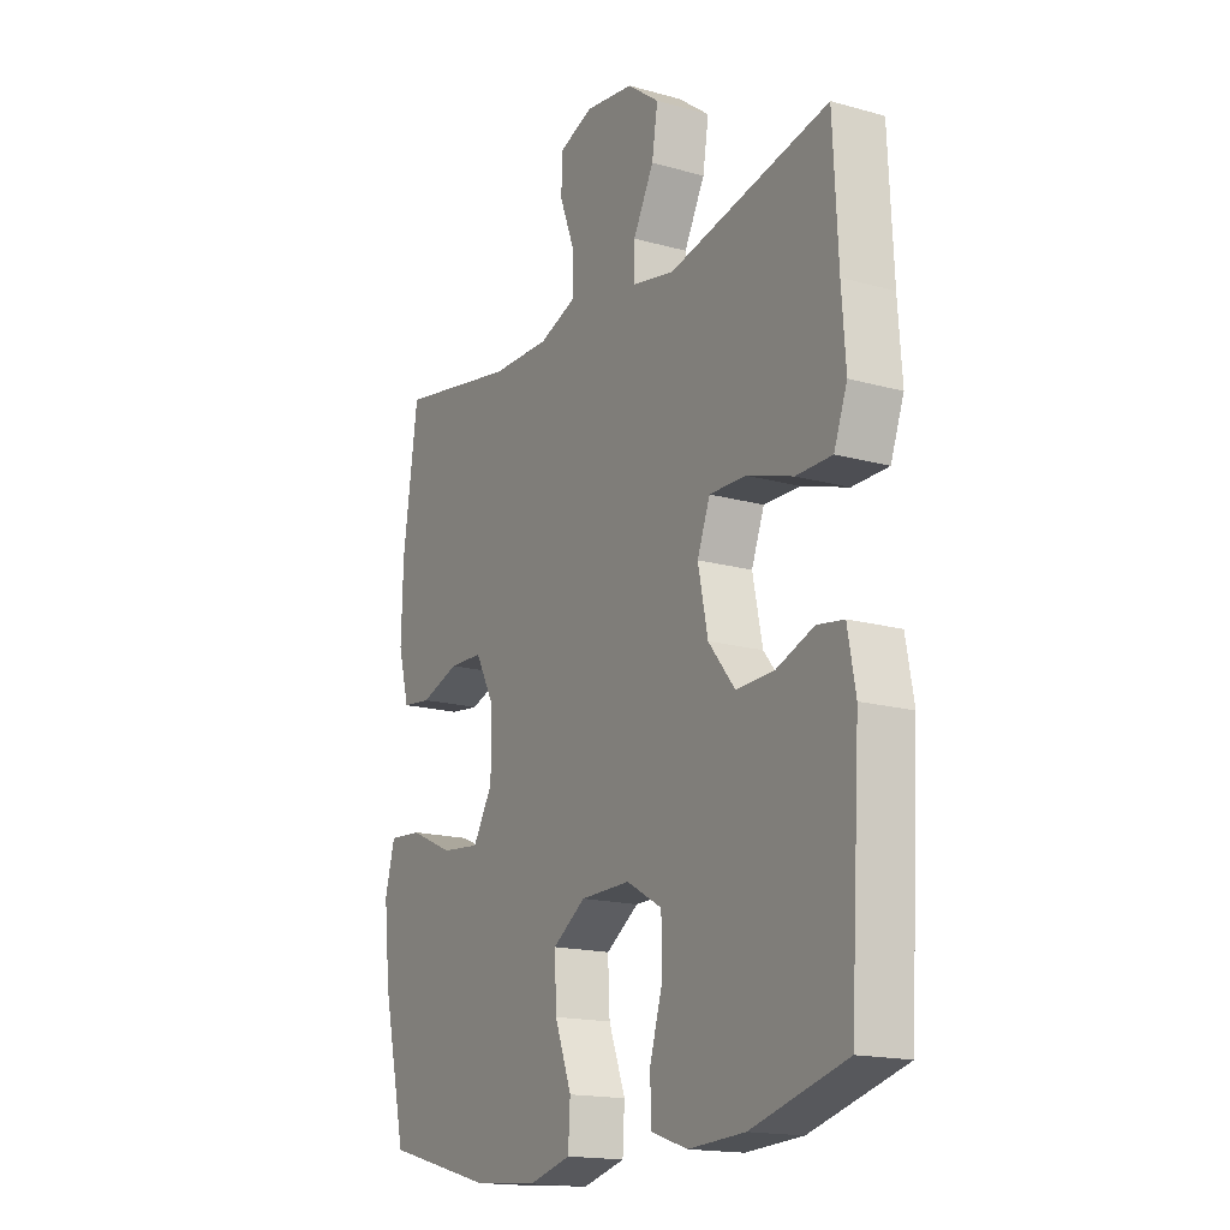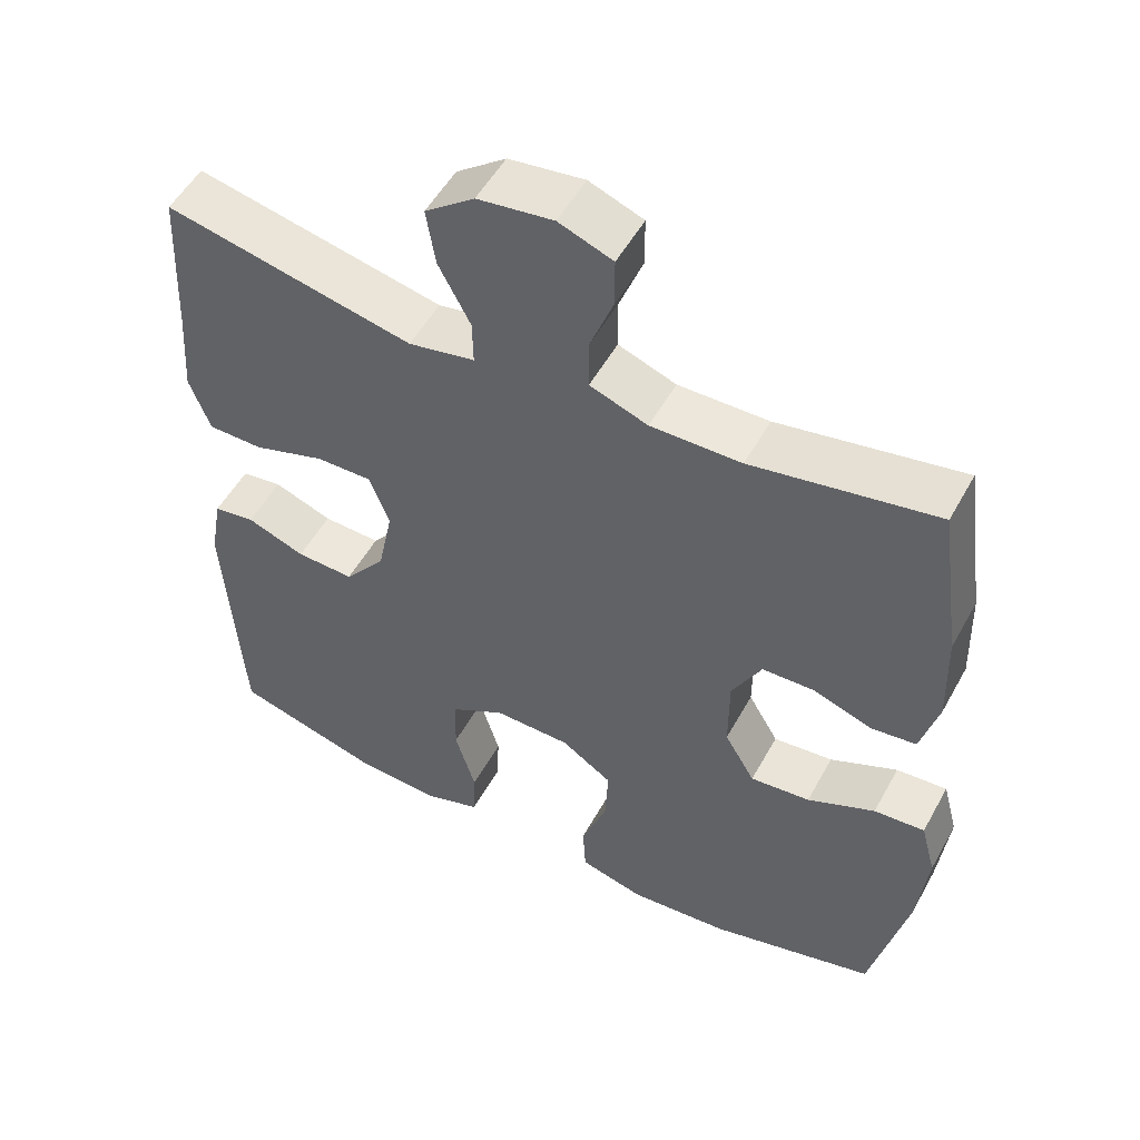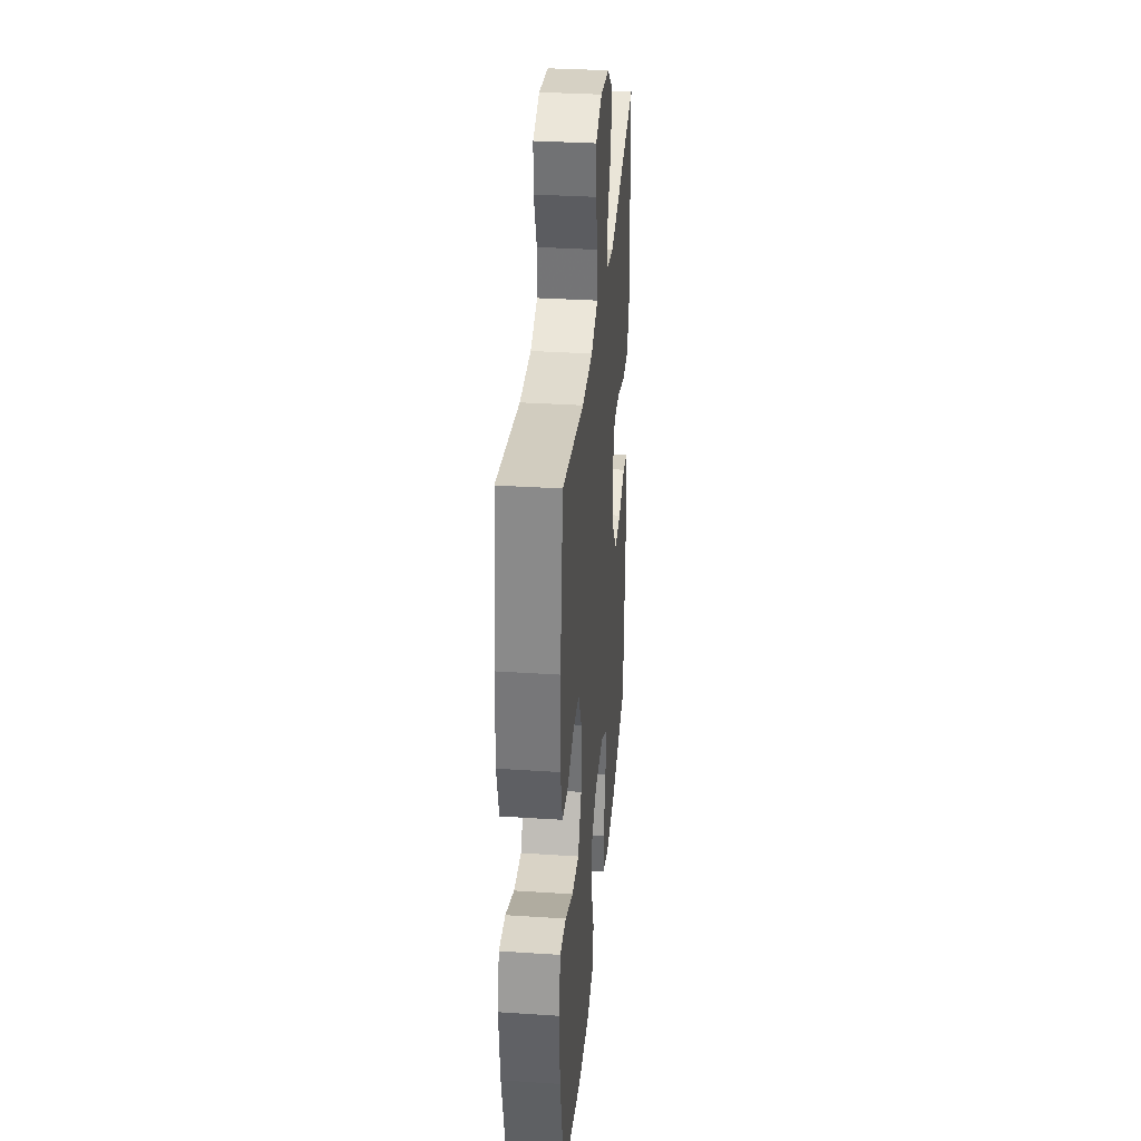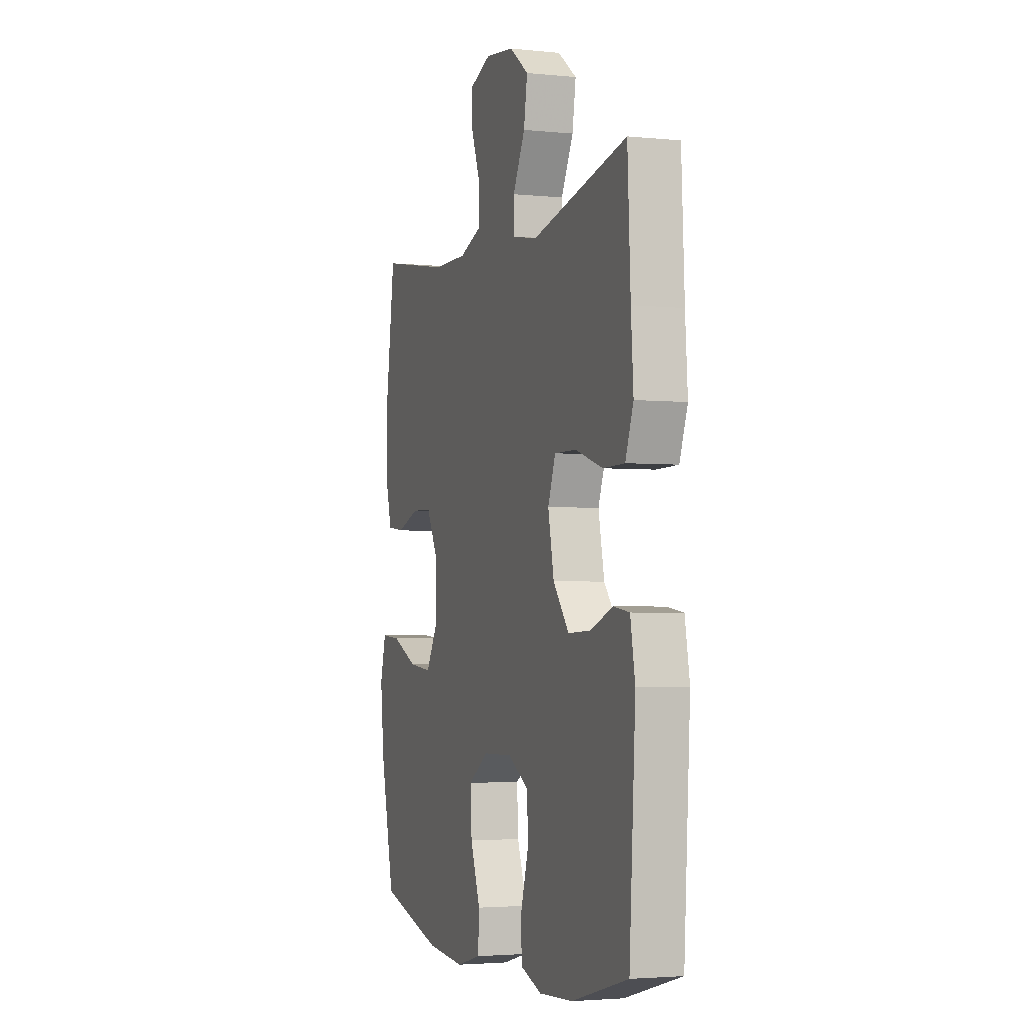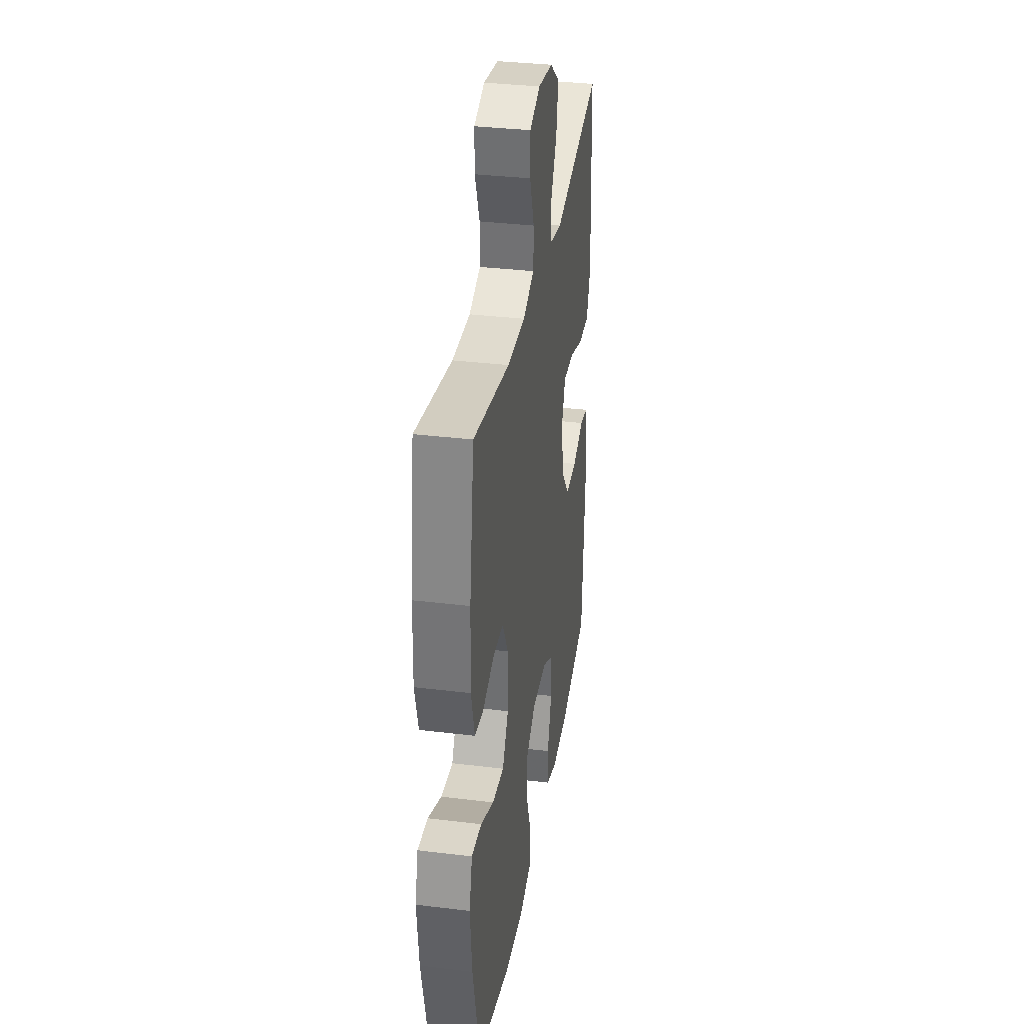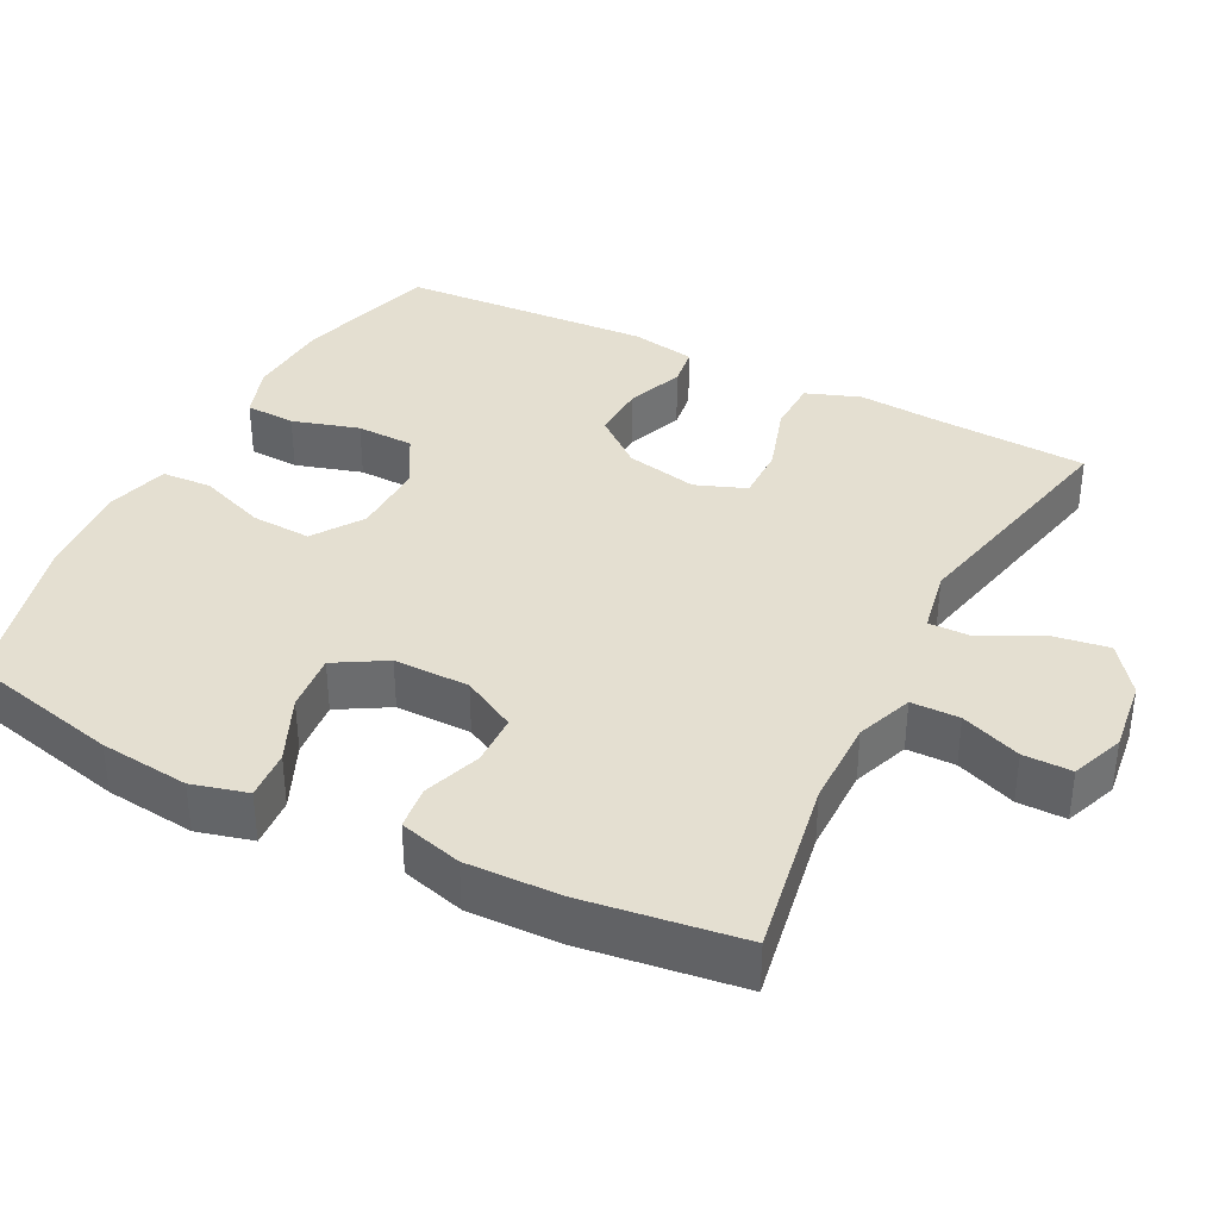
<metadata>
{"format":"obj","ext":"obj","renderer":"f3d","projection":"perspective","resolution":1024,"background":"white","views":[{"elev":-16.7,"azim":60.4,"up":"+Z"},{"elev":52.4,"azim":-151.7,"up":"+Z"},{"elev":33.9,"azim":-84.9,"up":"+Z"},{"elev":-3.1,"azim":70.8,"up":"+Z"},{"elev":34.1,"azim":-80.6,"up":"+Z"},{"elev":36.7,"azim":-62.8,"up":"+Y"}]}
</metadata>
<code>
v 0.5 0.07 -0.5
v 0.308 0.07 -0.554
v 0.193 0.07 -0.561
v 0.12 0.07 -0.536
v 0.117 0.07 -0.468
v 0.144 0.07 -0.378
v 0.142 0.07 -0.3
v 0.07 0.07 -0.259
v -0.031 0.07 -0.261
v -0.098 0.07 -0.306
v -0.094 0.07 -0.387
v -0.06 0.07 -0.478
v -0.064 0.07 -0.546
v -0.149 0.07 -0.569
v -0.281 0.07 -0.558
v -0.5 0.07 -0.5
v -0.548 0.07 -0.292
v -0.561 0.07 -0.171
v -0.541 0.07 -0.096
v -0.474 0.07 -0.101
v -0.385 0.07 -0.141
v -0.306 0.07 -0.149
v -0.266 0.07 -0.081
v -0.266 0.07 0.021
v -0.305 0.07 0.094
v -0.374 0.07 0.096
v -0.452 0.07 0.069
v -0.511 0.07 0.076
v -0.534 0.07 0.161
v -0.53 0.07 0.288
v -0.5 0.07 0.5
v -0.258 0.07 0.457
v -0.139 0.07 0.456
v -0.063 0.07 0.484
v -0.062 0.07 0.549
v -0.093 0.07 0.63
v -0.093 0.07 0.695
v -0.022 0.07 0.722
v 0.077 0.07 0.709
v 0.142 0.07 0.66
v 0.13 0.07 0.585
v 0.088 0.07 0.505
v 0.087 0.07 0.447
v 0.174 0.07 0.43
v 0.5 0.07 0.5
v 0.51 0.07 0.295
v 0.518 0.07 0.181
v 0.491 0.07 0.108
v 0.418 0.07 0.107
v 0.324 0.07 0.137
v 0.25 0.07 0.138
v 0.224 0.07 0.07
v 0.244 0.07 -0.027
v 0.298 0.07 -0.094
v 0.374 0.07 -0.091
v 0.451 0.07 -0.062
v 0.505 0.07 -0.07
v 0.521 0.07 -0.158
v 0.5 0 -0.5
v 0.308 0 -0.554
v 0.193 0 -0.561
v 0.12 0 -0.536
v 0.117 0 -0.468
v 0.144 0 -0.378
v 0.142 0 -0.3
v 0.07 0 -0.259
v -0.031 0 -0.261
v -0.098 0 -0.306
v -0.094 0 -0.387
v -0.06 0 -0.478
v -0.064 0 -0.546
v -0.149 0 -0.569
v -0.281 0 -0.558
v -0.5 0 -0.5
v -0.548 0 -0.292
v -0.561 0 -0.171
v -0.541 0 -0.096
v -0.474 0 -0.101
v -0.385 0 -0.141
v -0.306 0 -0.149
v -0.266 0 -0.081
v -0.266 0 0.021
v -0.305 0 0.094
v -0.374 0 0.096
v -0.452 0 0.069
v -0.511 0 0.076
v -0.534 0 0.161
v -0.53 0 0.288
v -0.5 0 0.5
v -0.258 0 0.457
v -0.139 0 0.456
v -0.063 0 0.484
v -0.062 0 0.549
v -0.093 0 0.63
v -0.093 0 0.695
v -0.022 0 0.722
v 0.077 0 0.709
v 0.142 0 0.66
v 0.13 0 0.585
v 0.088 0 0.505
v 0.087 0 0.447
v 0.174 0 0.43
v 0.5 0 0.5
v 0.51 0 0.295
v 0.518 0 0.181
v 0.491 0 0.108
v 0.418 0 0.107
v 0.324 0 0.137
v 0.25 0 0.138
v 0.224 0 0.07
v 0.244 0 -0.027
v 0.298 0 -0.094
v 0.374 0 -0.091
v 0.451 0 -0.062
v 0.505 0 -0.07
v 0.521 0 -0.158
f 4 5 6
f 3 4 6
f 2 3 6
f 1 2 6
f 58 1 6
f 57 58 6
f 56 57 6
f 55 56 6
f 54 55 6 7
f 53 54 7 8
f 52 53 8 9
f 51 52 9 10
f 48 49 50
f 47 48 50
f 46 47 50
f 46 50 51
f 45 46 51
f 44 45 51
f 43 44 51 10
f 40 41 42
f 39 40 42
f 38 39 42
f 37 38 42
f 36 37 42
f 35 36 42
f 34 35 42 43
f 33 34 43 10
f 30 31 32
f 29 30 32
f 28 29 32
f 27 28 32
f 26 27 32
f 25 26 32 33
f 24 25 33
f 33 10 11
f 24 33 11
f 23 24 11
f 19 20 21
f 18 19 21
f 17 18 21
f 16 17 21
f 15 16 21
f 14 15 21
f 13 14 21
f 12 13 21
f 11 12 21
f 11 21 22
f 11 22 23
f 64 63 62
f 64 62 61
f 64 61 60
f 64 60 59
f 64 59 116
f 64 116 115
f 64 115 114
f 64 114 113
f 65 64 113 112
f 66 65 112 111
f 67 66 111 110
f 68 67 110 109
f 108 107 106
f 108 106 105
f 108 105 104
f 109 108 104
f 109 104 103
f 109 103 102
f 68 109 102 101
f 100 99 98
f 100 98 97
f 100 97 96
f 100 96 95
f 100 95 94
f 100 94 93
f 101 100 93 92
f 68 101 92 91
f 90 89 88
f 90 88 87
f 90 87 86
f 90 86 85
f 90 85 84
f 91 90 84 83
f 91 83 82
f 69 68 91
f 69 91 82
f 69 82 81
f 79 78 77
f 79 77 76
f 79 76 75
f 79 75 74
f 79 74 73
f 79 73 72
f 79 72 71
f 79 71 70
f 79 70 69
f 80 79 69
f 81 80 69
f 1 59 60 2
f 2 60 61 3
f 3 61 62 4
f 4 62 63 5
f 5 63 64 6
f 6 64 65 7
f 7 65 66 8
f 8 66 67 9
f 9 67 68 10
f 10 68 69 11
f 11 69 70 12
f 12 70 71 13
f 13 71 72 14
f 14 72 73 15
f 15 73 74 16
f 16 74 75 17
f 17 75 76 18
f 18 76 77 19
f 19 77 78 20
f 20 78 79 21
f 21 79 80 22
f 22 80 81 23
f 23 81 82 24
f 24 82 83 25
f 25 83 84 26
f 26 84 85 27
f 27 85 86 28
f 28 86 87 29
f 29 87 88 30
f 30 88 89 31
f 31 89 90 32
f 32 90 91 33
f 33 91 92 34
f 34 92 93 35
f 35 93 94 36
f 36 94 95 37
f 37 95 96 38
f 38 96 97 39
f 39 97 98 40
f 40 98 99 41
f 41 99 100 42
f 42 100 101 43
f 43 101 102 44
f 44 102 103 45
f 45 103 104 46
f 46 104 105 47
f 47 105 106 48
f 48 106 107 49
f 49 107 108 50
f 50 108 109 51
f 51 109 110 52
f 52 110 111 53
f 53 111 112 54
f 54 112 113 55
f 55 113 114 56
f 56 114 115 57
f 57 115 116 58
f 58 116 59 1

</code>
